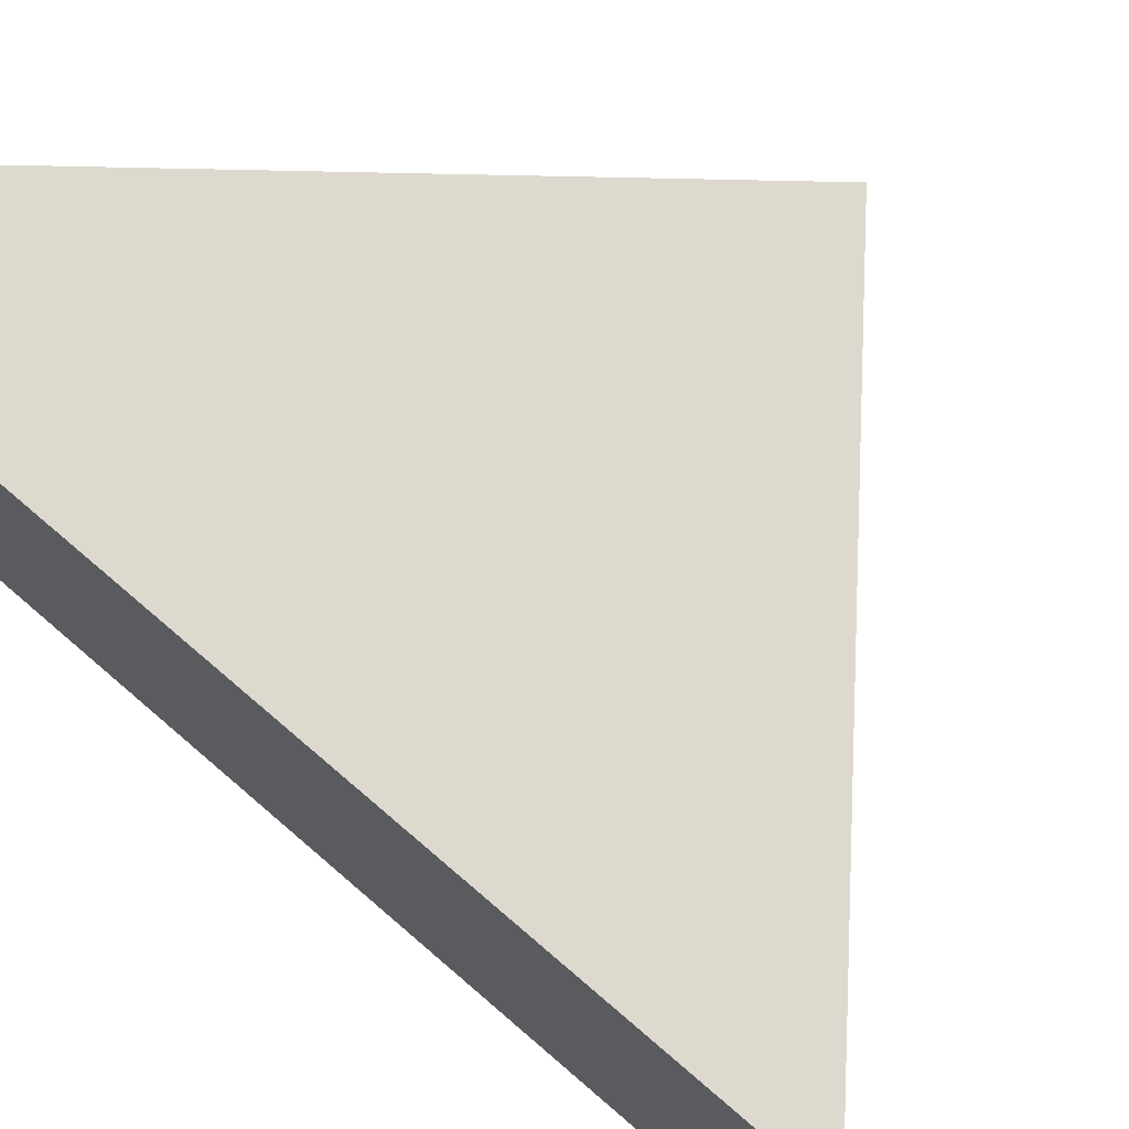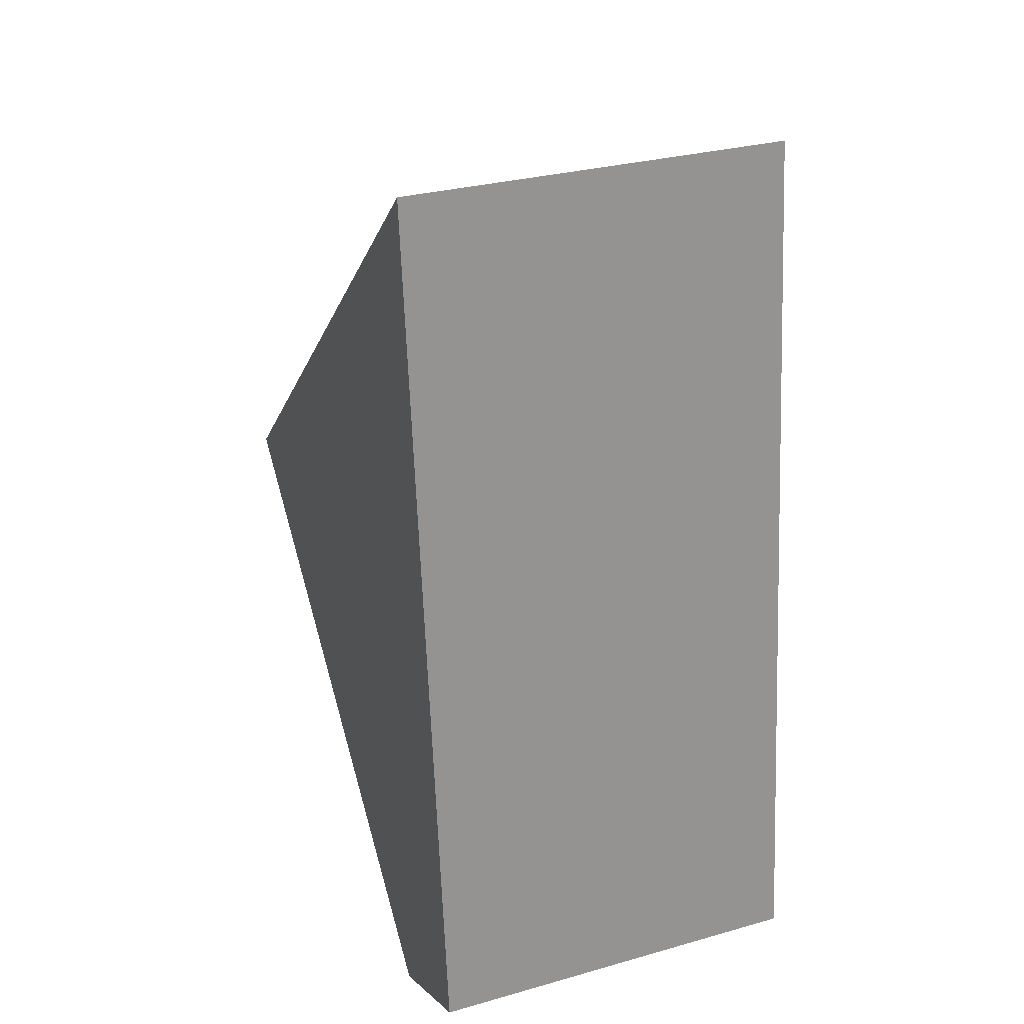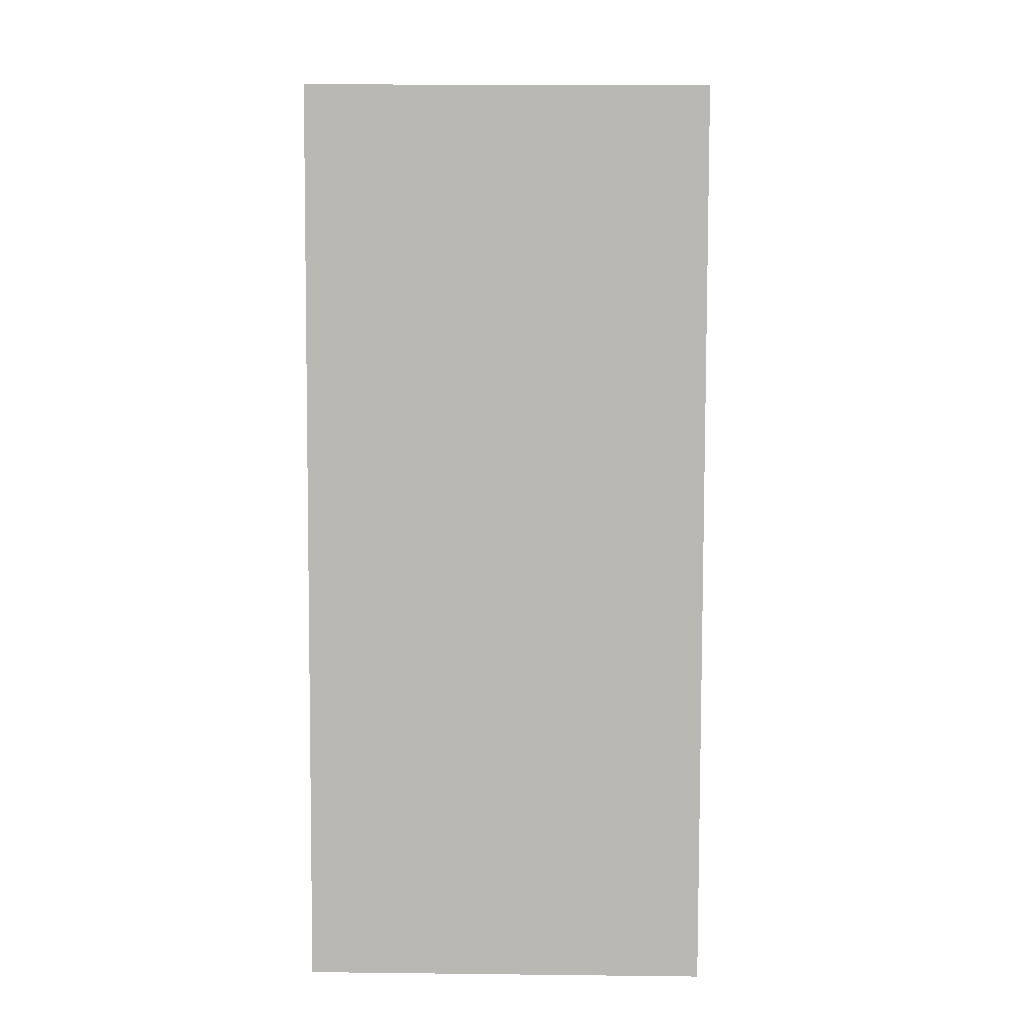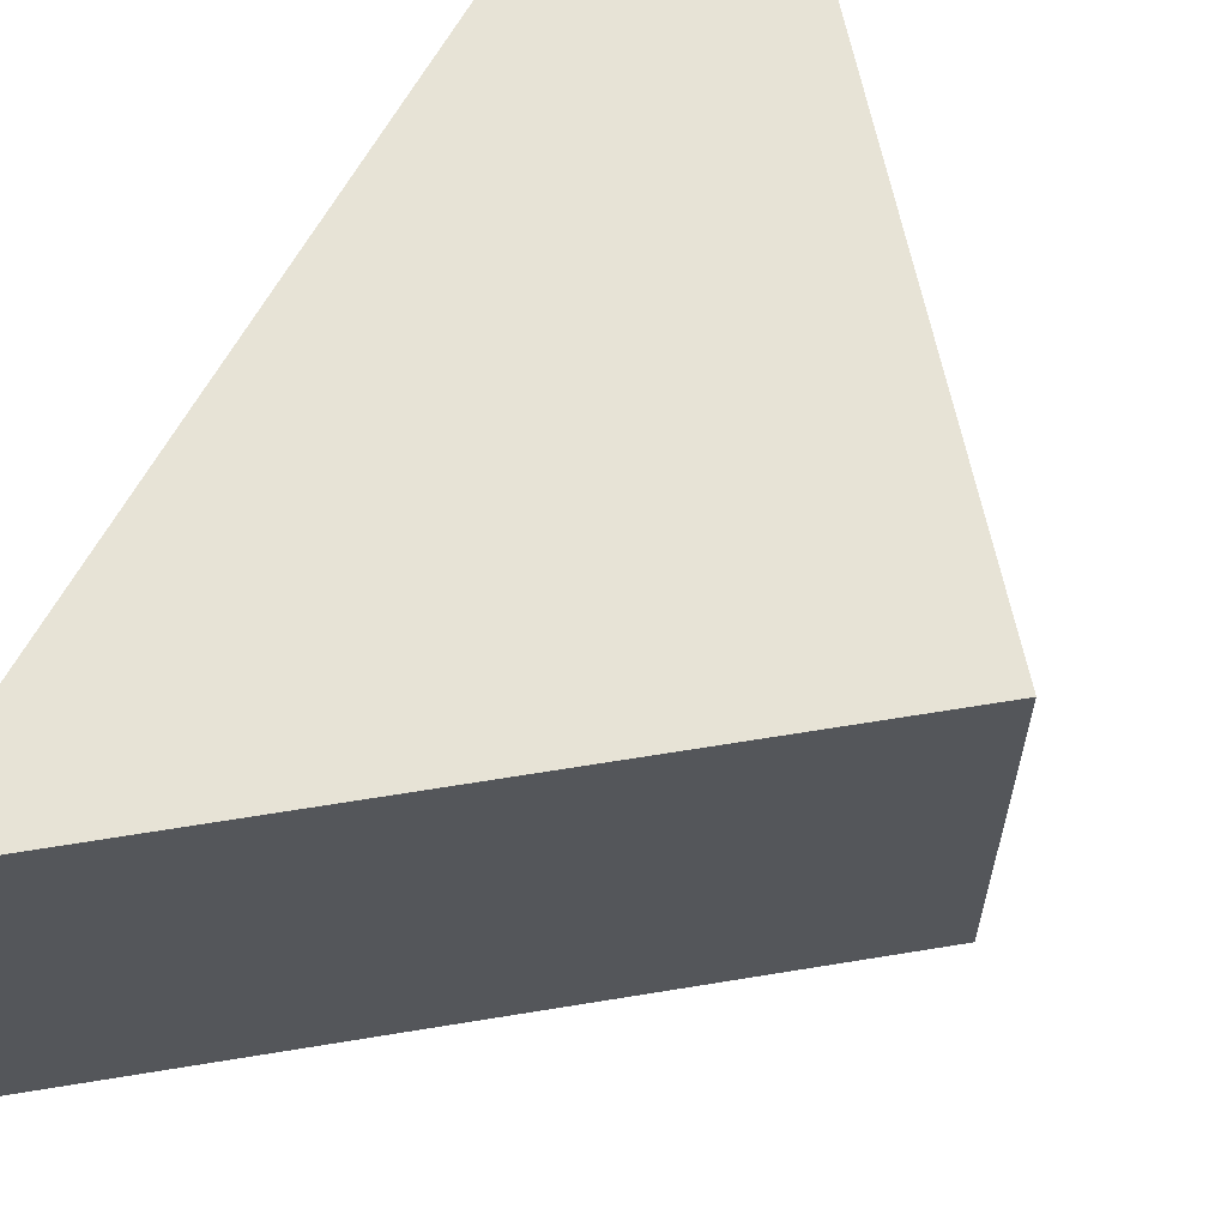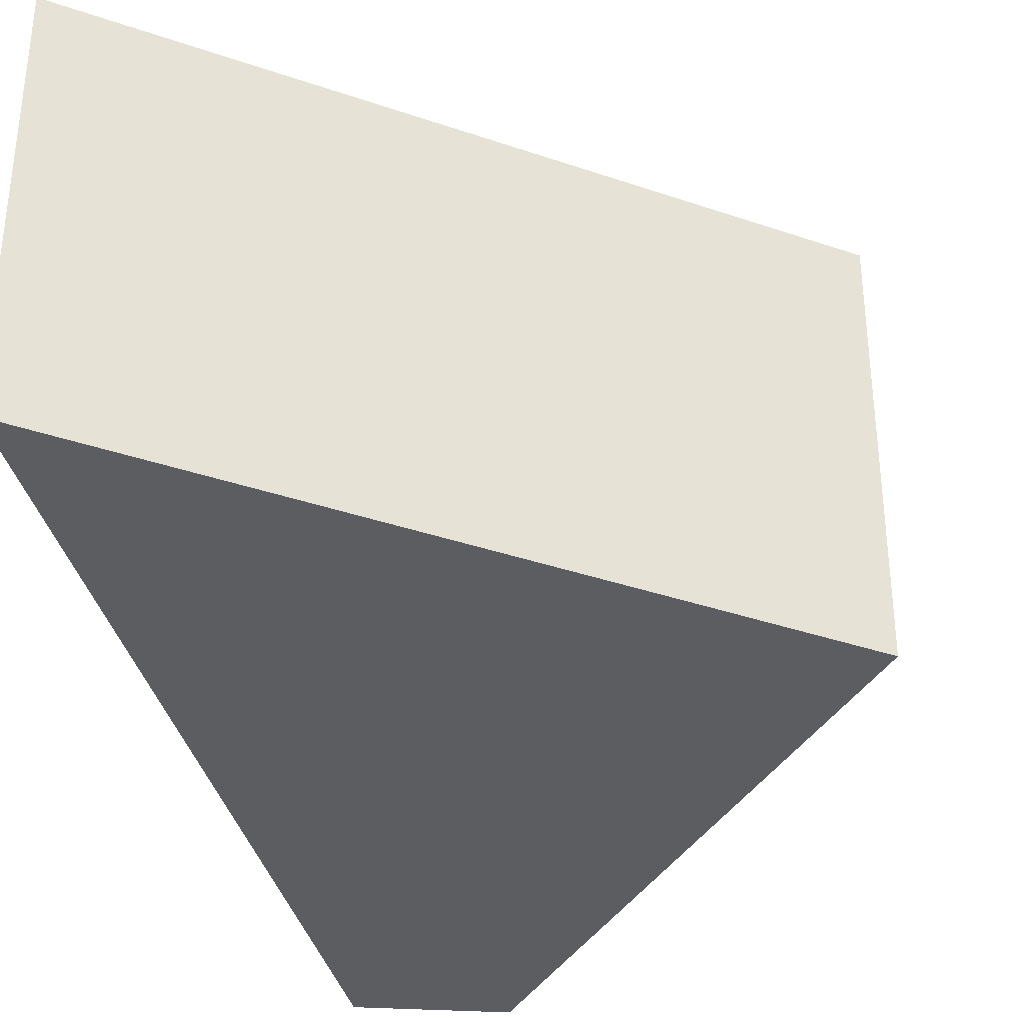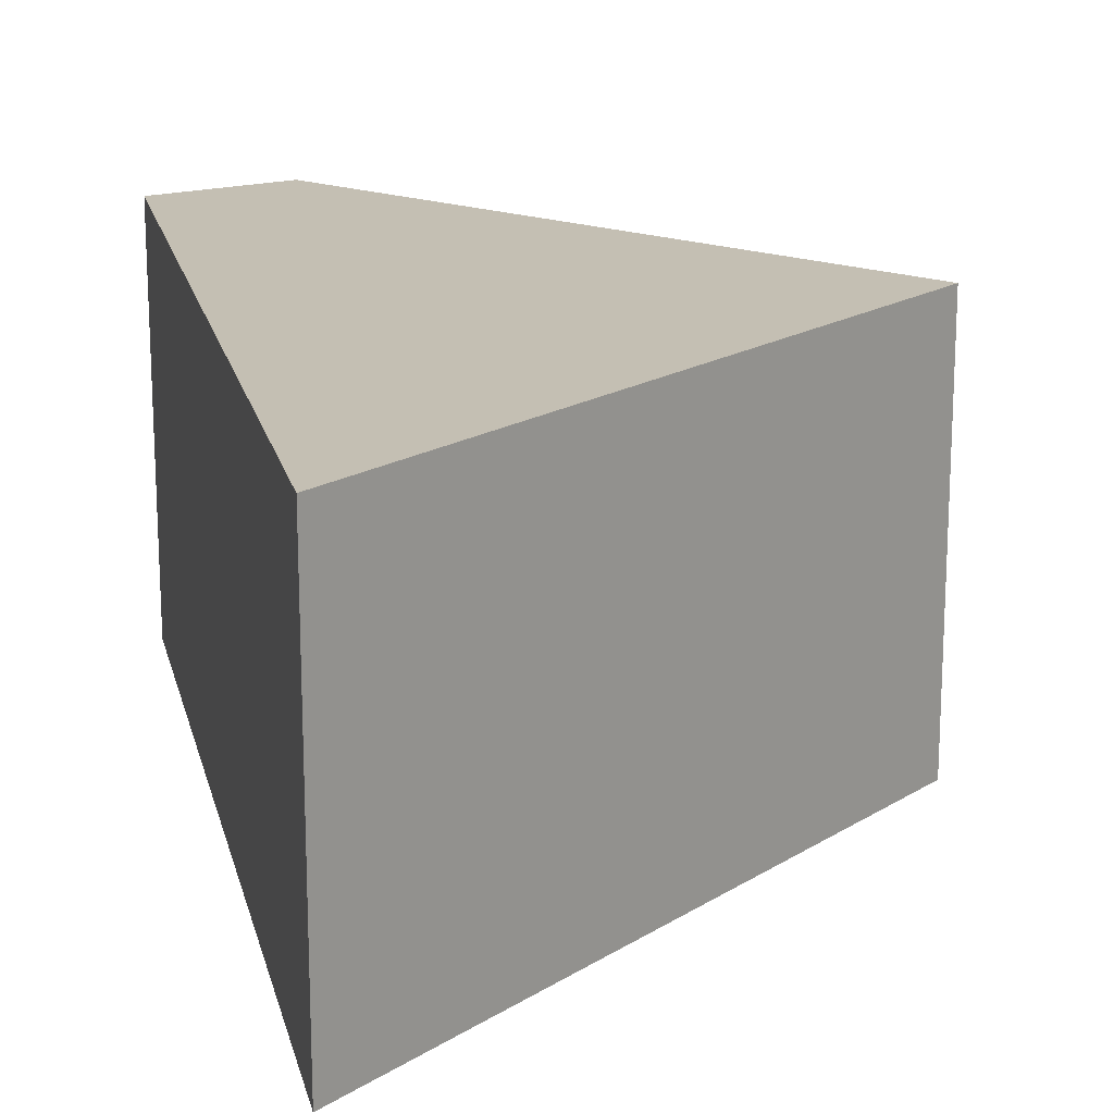
<metadata>
{"format":"obj","ext":"obj","renderer":"f3d","projection":"perspective","resolution":1024,"background":"white","views":[{"elev":71.5,"azim":-43.2,"up":"+Y"},{"elev":29.5,"azim":-112.6,"up":"+Z"},{"elev":13.1,"azim":-88.5,"up":"+Z"},{"elev":62.6,"azim":34.3,"up":"+Y"},{"elev":-36.1,"azim":19.5,"up":"+Y"},{"elev":17.8,"azim":-6.8,"up":"+Y"}]}
</metadata>
<code>
v  0.823 2.505 -0.364
v  0.593 2.505 5.655
v  3.808 2.505 2.567
v  0 2.505 1.534e-16
v  0.593 -3.463e-16 5.655
v  3.808 -1.572e-16 2.567
v  0.823 2.229e-17 -0.364
v  0 0 0
g defaultobject
f 1 2 3
f 2 1 4
f 5 3 2
f 3 5 6
f 6 1 3
f 1 6 7
f 7 4 1
f 4 7 8
f 8 2 4
f 2 8 5
f 8 6 5
f 6 8 7

</code>
